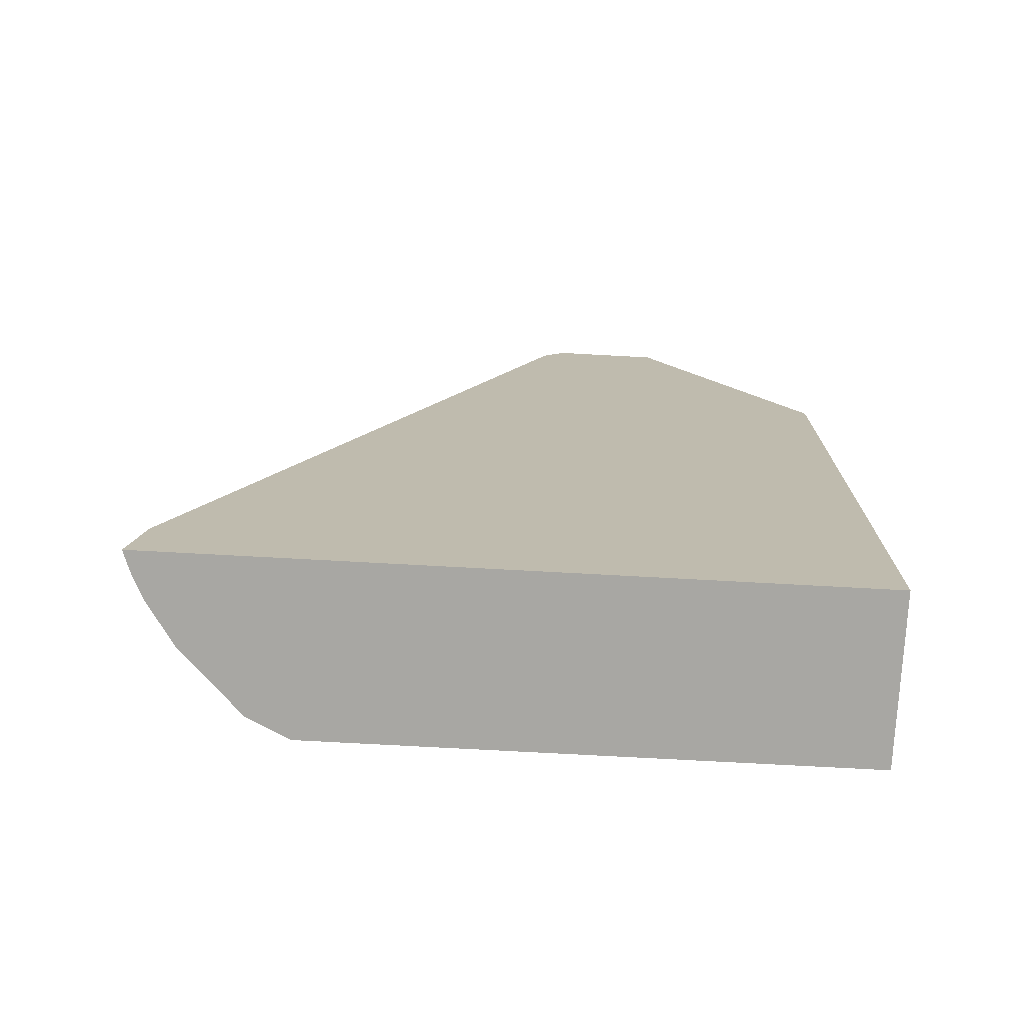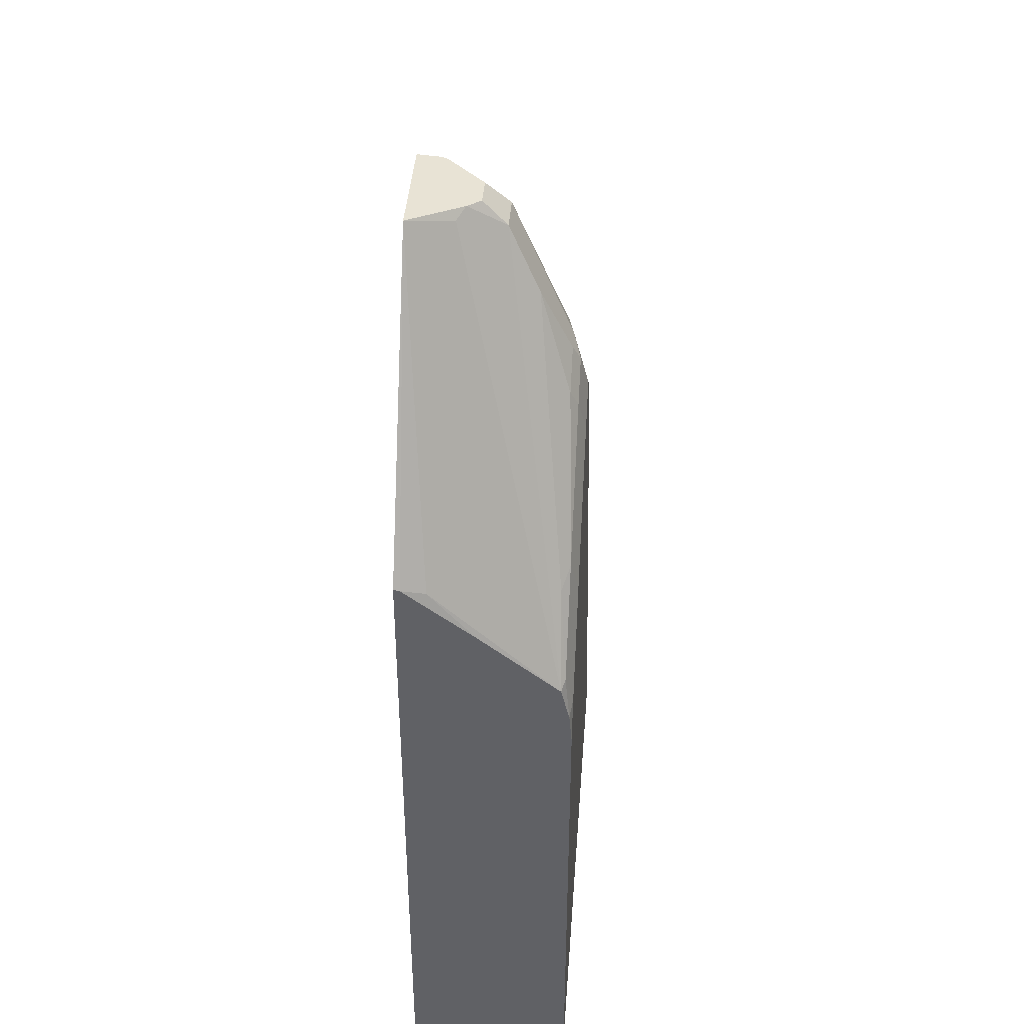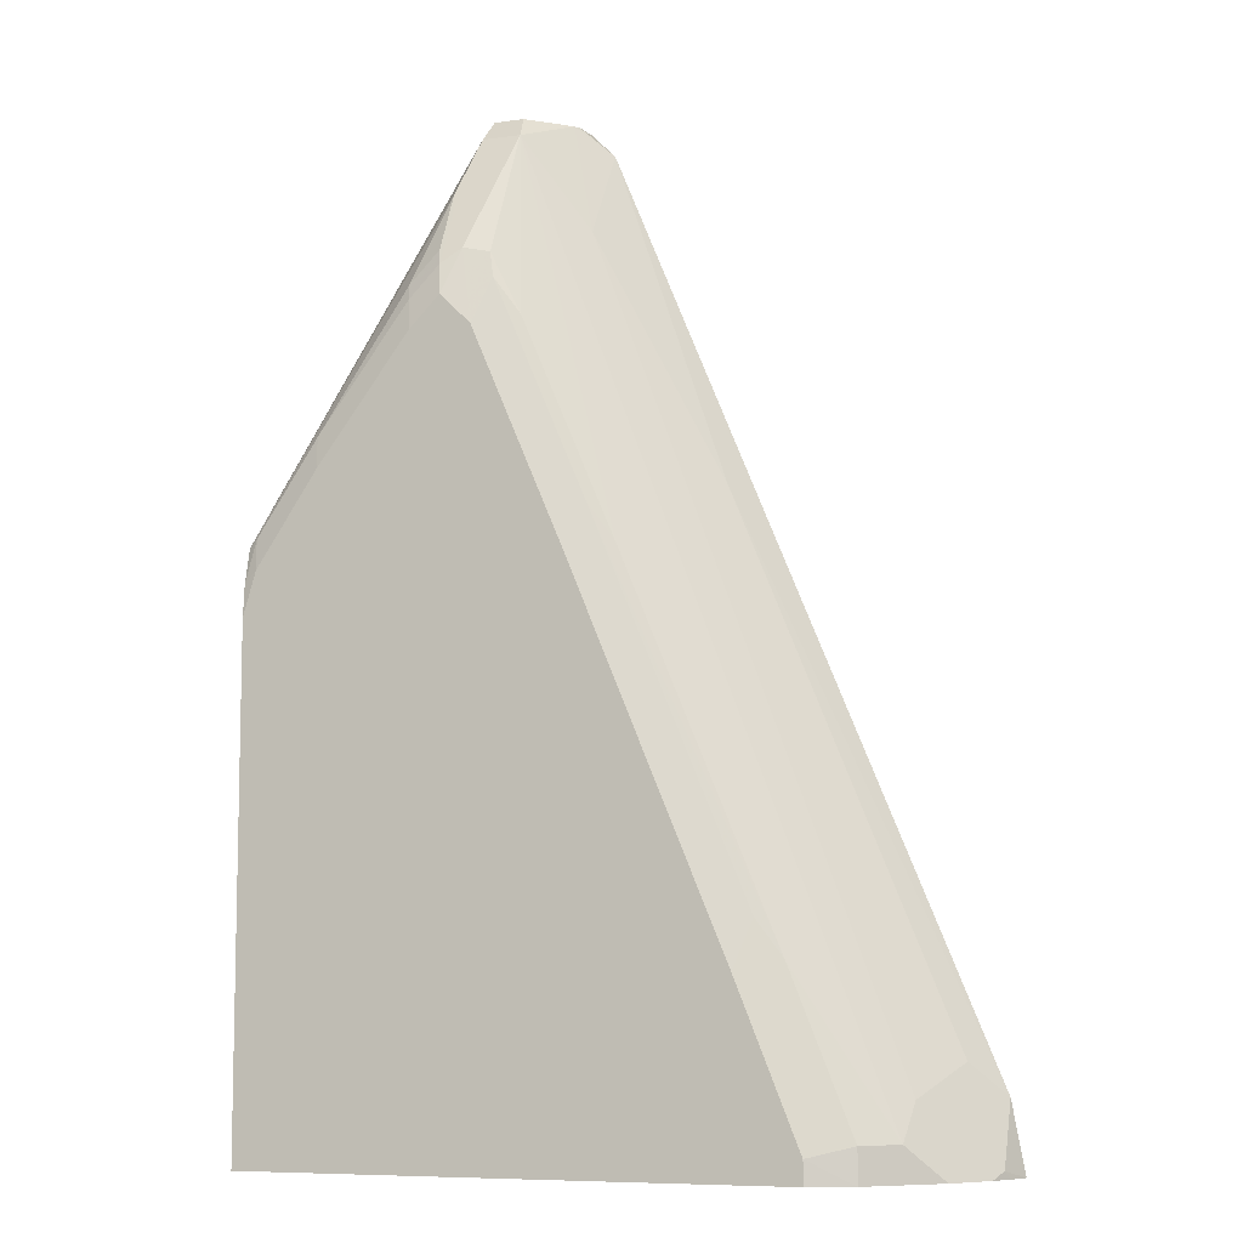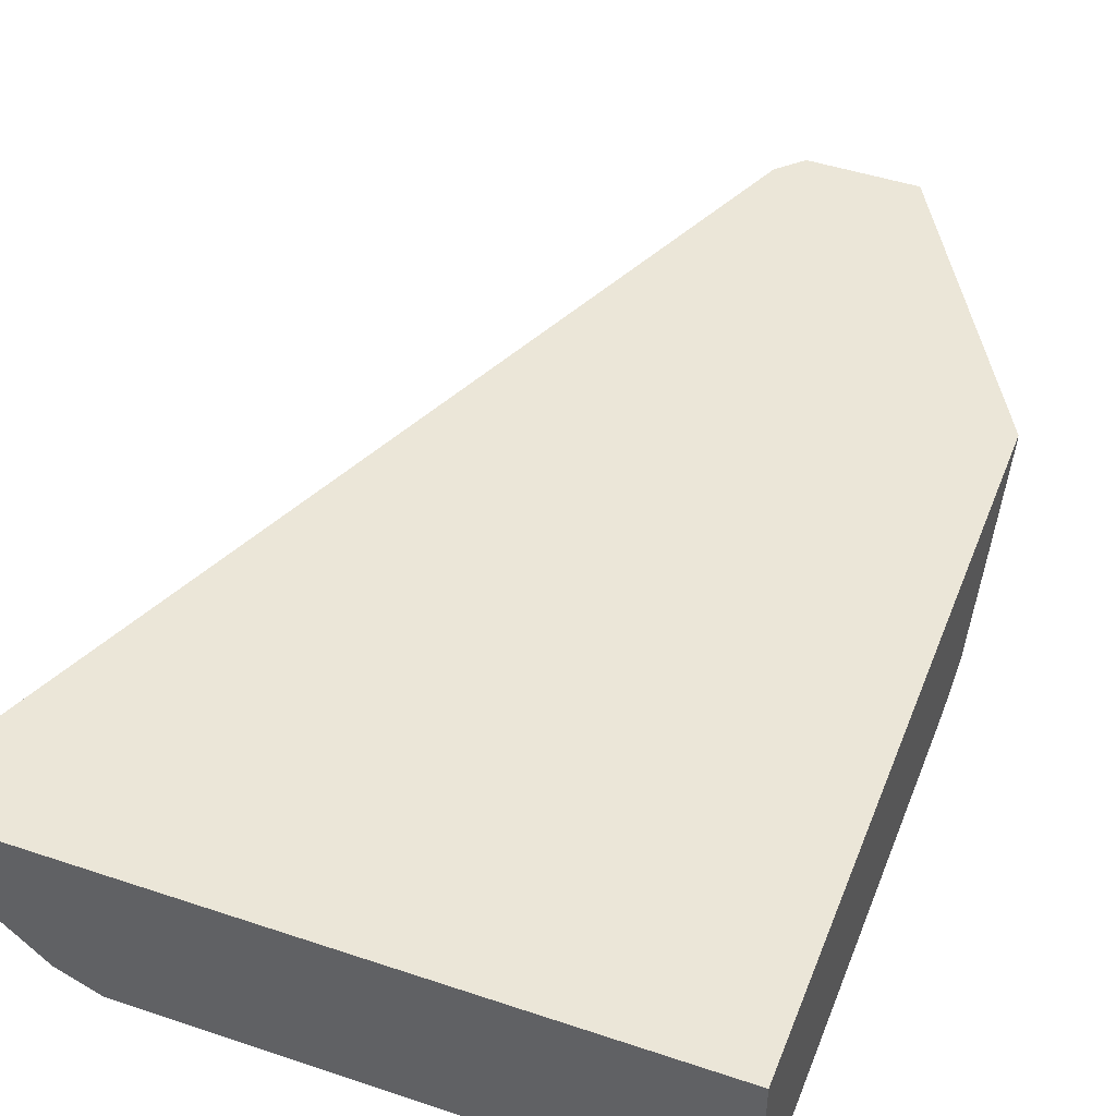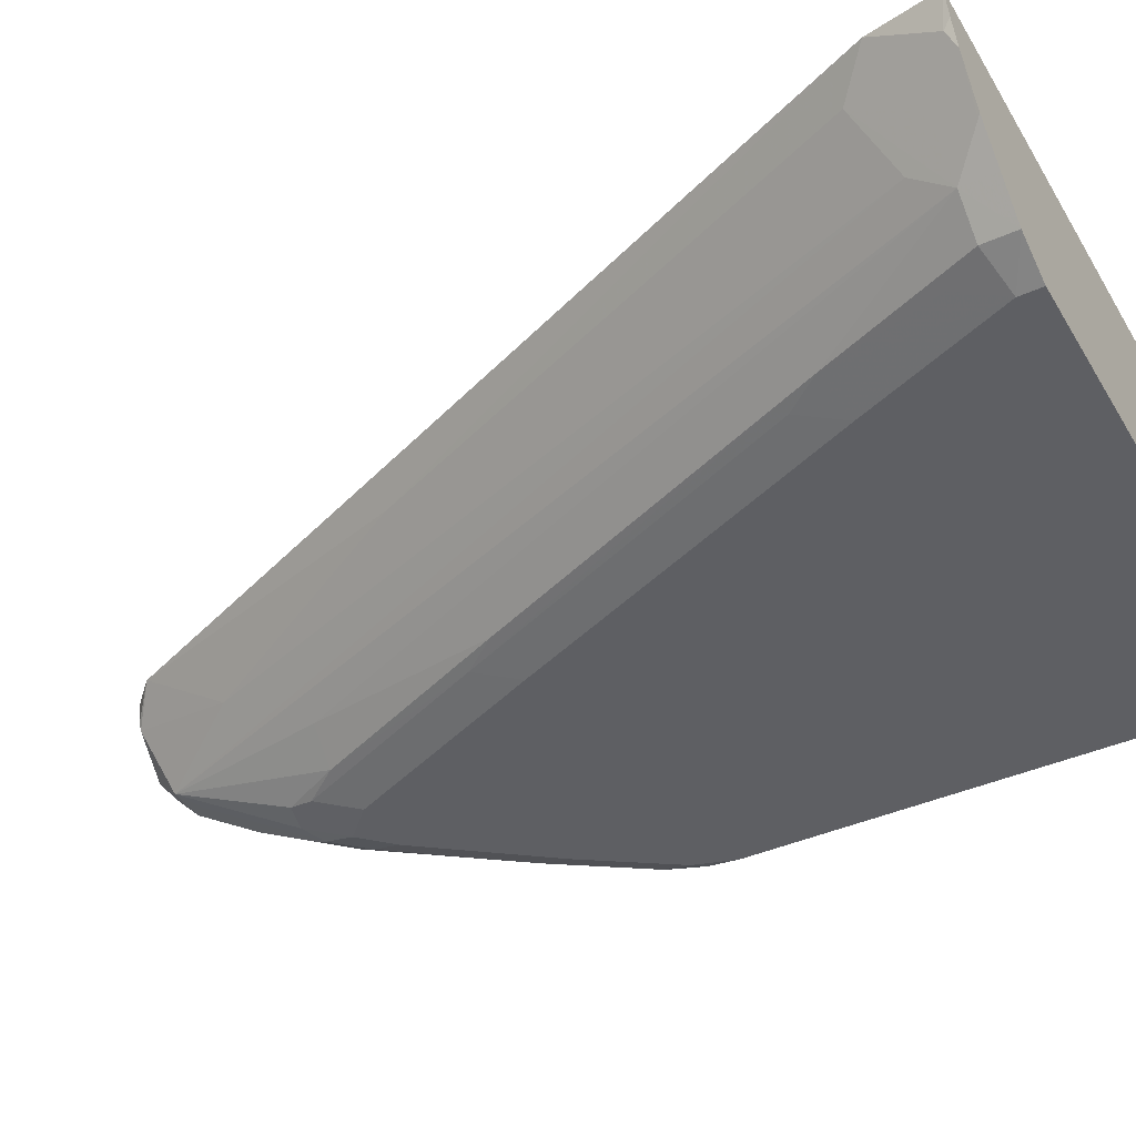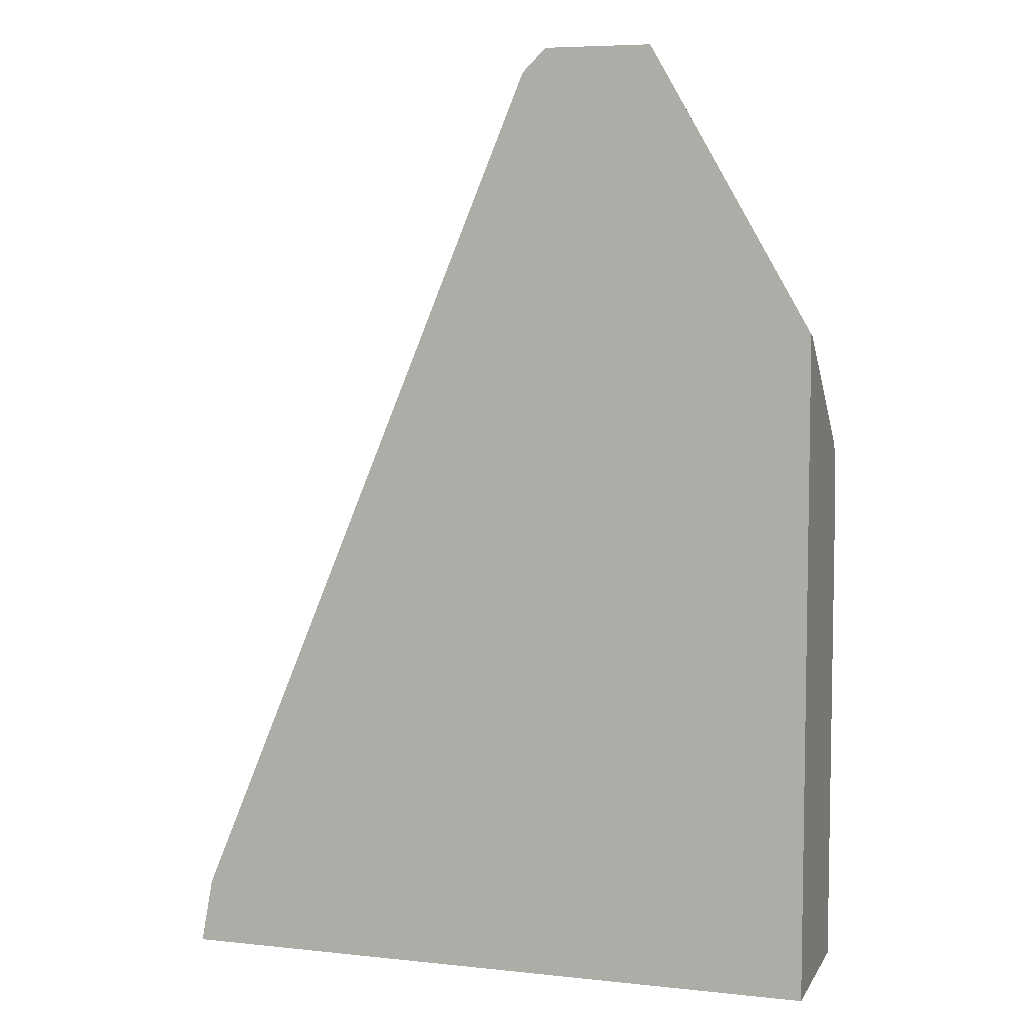
<metadata>
{"format":"obj","ext":"obj","renderer":"f3d","projection":"perspective","resolution":1024,"background":"white","views":[{"elev":-74.5,"azim":-3.1,"up":"+Y"},{"elev":41.3,"azim":94.3,"up":"+Y"},{"elev":-8.0,"azim":-159.2,"up":"+Y"},{"elev":46.6,"azim":20.9,"up":"+Z"},{"elev":-40.8,"azim":-61.4,"up":"+Z"},{"elev":6.3,"azim":17.7,"up":"+Y"}]}
</metadata>
<code>
v -0.1522 -0.08414 -0.7189
v -0.5482 -0.08414 -0.7189
v -0.1522 -0.08414 -0.8161
v -0.1522 0.315 -0.7189
v -0.5411 -0.0798 -0.7363
v -0.5433 -0.08414 -0.732
v -0.5409 -0.04454 -0.7189
v -0.4613 -0.08414 -0.8161
v -0.1522 0.2054 -0.8161
v -0.1522 0.3143 -0.7224
v -0.2497 0.4841 -0.7189
v -0.5204 -0.08275 -0.7688
v -0.5368 -0.08414 -0.7449
v -0.5382 -0.065 -0.7333
v -0.5234 -0.06206 -0.754
v -0.5234 -0.02657 -0.7363
v -0.3281 0.47 -0.7189
v -0.3992 0.2749 -0.7363
v -0.4852 -0.08414 -0.8046
v -0.4613 -0.07096 -0.8161
v -0.1597 0.2306 -0.8161
v -0.1522 0.2239 -0.8145
v -0.1522 0.2825 -0.7629
v -0.1553 0.3104 -0.7363
v -0.2595 0.479 -0.7452
v -0.2658 0.4841 -0.7502
v -0.314 0.4841 -0.7189
v -0.5027 -0.065 -0.7866
v -0.5207 -0.08414 -0.7691
v -0.4524 0.1154 -0.754
v -0.5056 -0.04431 -0.7718
v -0.3282 0.4169 -0.754
v -0.3124 0.4841 -0.7325
v -0.3105 0.4841 -0.7363
v -0.503 -0.08414 -0.7868
v -0.4849 -0.065 -0.8043
v -0.4702 -0.04431 -0.8073
v -0.4495 0.02371 -0.8043
v -0.4258 0.01776 -0.8161
v -0.1575 0.2484 -0.8117
v -0.1952 0.2838 -0.8161
v -0.1522 0.2441 -0.8096
v -0.2706 0.4701 -0.7718
v -0.2716 0.4841 -0.7579
v -0.2928 0.4701 -0.7718
v -0.3253 0.3607 -0.7866
v -0.2966 0.4841 -0.7502
v -0.4346 0.0444 -0.8073
v -0.3607 0.2365 -0.8043
v -0.346 0.2572 -0.8073
v -0.3371 0.2306 -0.8161
v -0.193 0.3016 -0.8117
v -0.1819 0.2927 -0.8073
v -0.2484 0.3548 -0.8161
v -0.2617 0.4346 -0.7895
v -0.2639 0.4258 -0.7939
v -0.2809 0.4583 -0.7777
v -0.2728 0.479 -0.7629
v -0.2889 0.4841 -0.7579
v -0.2839 0.479 -0.7629
v -0.2868 0.4465 -0.7836
v -0.2898 0.3962 -0.8043
v -0.3075 0.3607 -0.8043
v -0.2928 0.3814 -0.8073
v -0.2839 0.3548 -0.8161
v -0.2462 0.3726 -0.8117
v -0.244 0.3814 -0.8073
v -0.2661 0.3726 -0.8161
v -0.2617 0.3991 -0.8073
v -0.2639 0.3903 -0.8117
v -0.275 0.3991 -0.8073
v -0.278 0.3844 -0.8102
v -0.2809 0.3696 -0.8132
f 40 53 42
f 40 52 53
f 44 58 60
f 41 66 52
f 38 50 48
f 39 48 51
f 42 53 43
f 43 58 44
f 43 56 57
f 43 57 45
f 43 45 60
f 43 60 58
f 43 53 55
f 38 49 50
f 43 55 56
f 38 46 49
f 25 42 26
f 36 38 37
f 44 60 59
f 23 42 24
f 24 42 25
f 26 43 44
f 26 42 43
f 28 38 36
f 38 48 39
f 28 35 29
f 28 45 46
f 28 46 38
f 30 32 31
f 31 32 45
f 32 34 45
f 34 47 45
f 28 31 45
f 45 47 59
f 65 73 68
f 45 57 61
f 57 70 61
f 61 71 62
f 61 70 71
f 62 72 73
f 62 73 64
f 62 64 63
f 56 70 57
f 62 71 72
f 22 40 42
f 66 70 67
f 67 70 69
f 68 73 72
f 68 72 71
f 68 71 70
f 64 73 65
f 45 59 60
f 55 70 56
f 55 67 69
f 45 61 62
f 45 62 63
f 45 63 46
f 46 63 49
f 48 50 51
f 49 63 50
f 55 69 70
f 50 63 64
f 50 65 51
f 52 66 67
f 52 67 53
f 53 67 55
f 54 68 70
f 54 70 66
f 50 64 65
f 21 52 40
f 41 54 66
f 21 40 22
f 2 7 5
f 3 8 20
f 3 20 39
f 3 39 51
f 3 51 65
f 3 65 68
f 2 5 6
f 3 68 54
f 3 41 21
f 3 21 9
f 4 10 11
f 5 12 13
f 5 13 6
f 5 7 14
f 3 54 41
f 1 7 2
f 1 17 7
f 1 27 17
f 21 41 52
f 1 2 6
f 1 6 13
f 1 13 29
f 1 29 35
f 1 35 19
f 1 19 8
f 1 8 3
f 1 3 9
f 1 9 22
f 1 42 23
f 1 23 10
f 1 10 4
f 1 4 11
f 1 11 27
f 5 14 15
f 5 15 12
f 1 22 42
f 7 15 14
f 16 30 31
f 16 31 28
f 16 18 32
f 16 32 30
f 17 27 33
f 17 33 34
f 15 16 28
f 17 34 32
f 19 28 36
f 19 36 20
f 20 36 37
f 20 37 38
f 7 16 15
f 20 38 39
f 17 32 18
f 12 29 13
f 19 35 28
f 12 15 28
f 12 28 29
f 7 17 18
f 8 19 20
f 9 21 22
f 7 18 16
f 10 24 11
f 11 25 26
f 11 26 44
f 10 23 24
f 11 59 47
f 11 47 34
f 11 34 33
f 11 33 27
f 11 44 59
f 11 24 25

</code>
